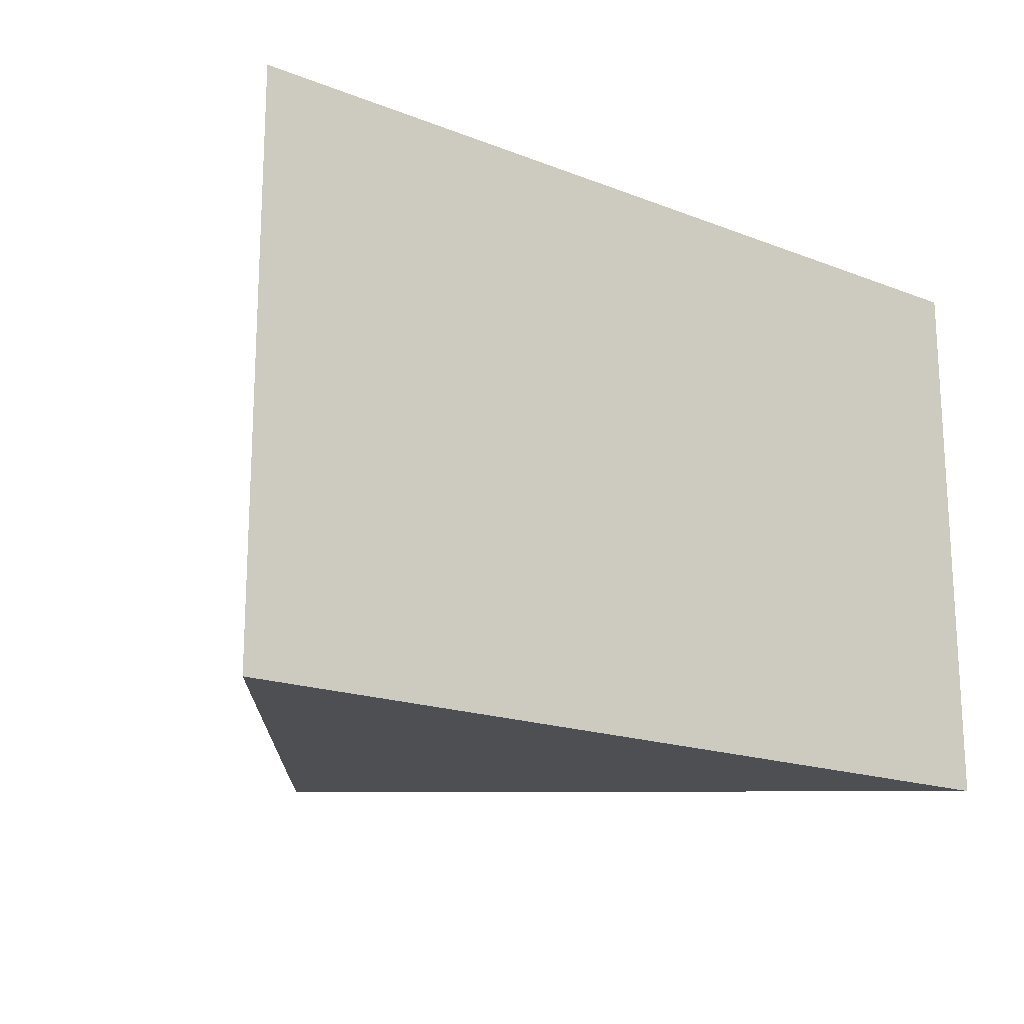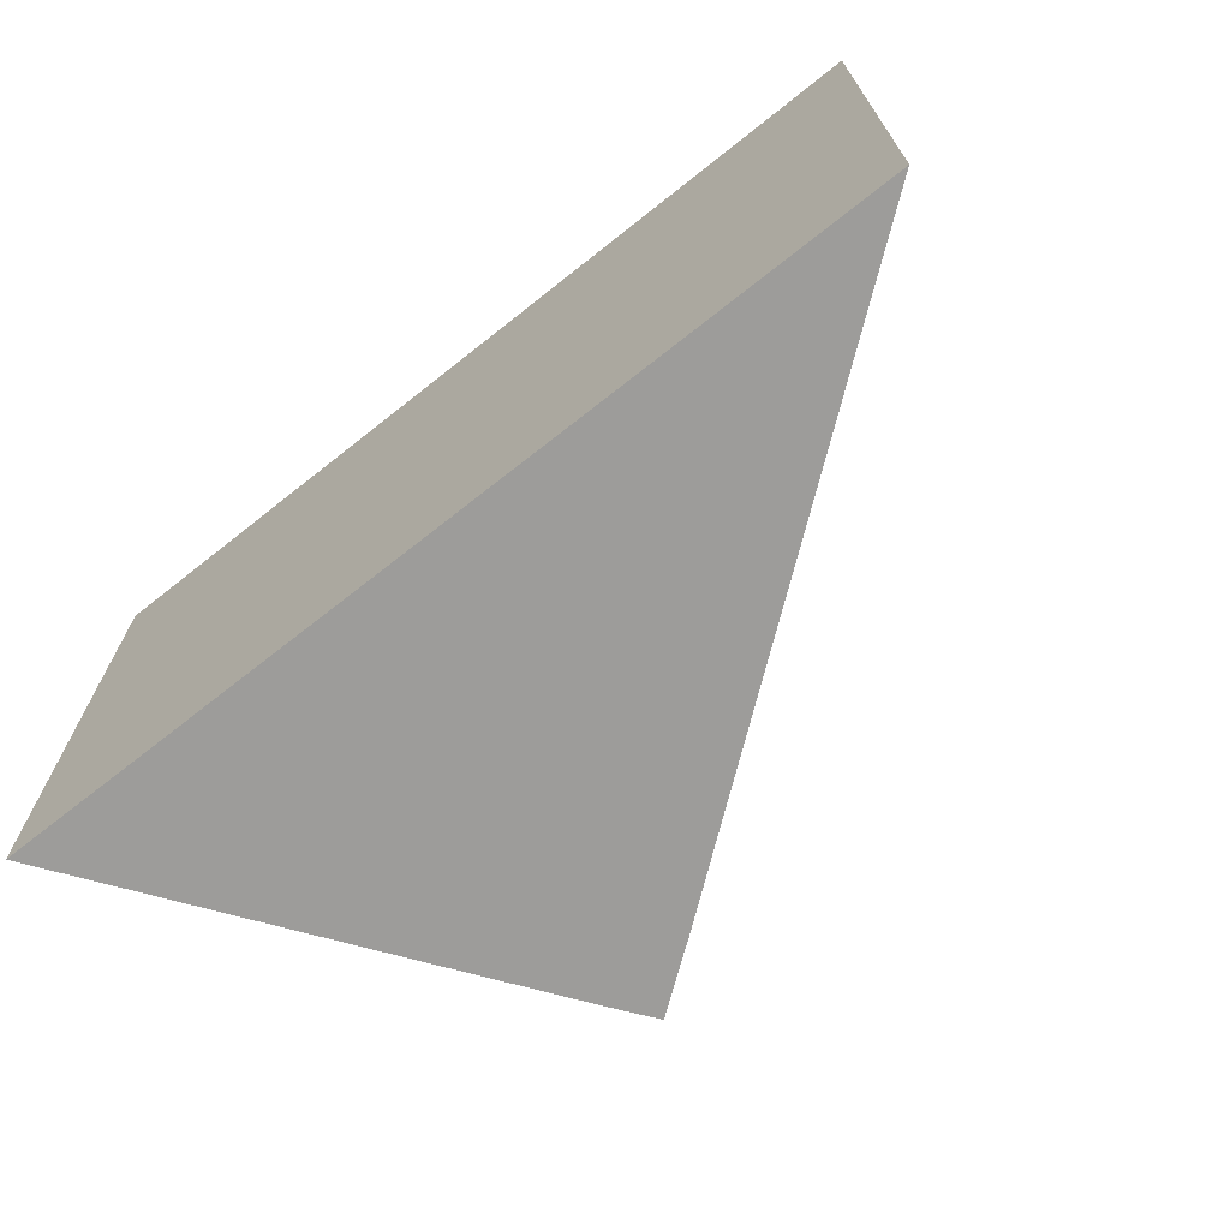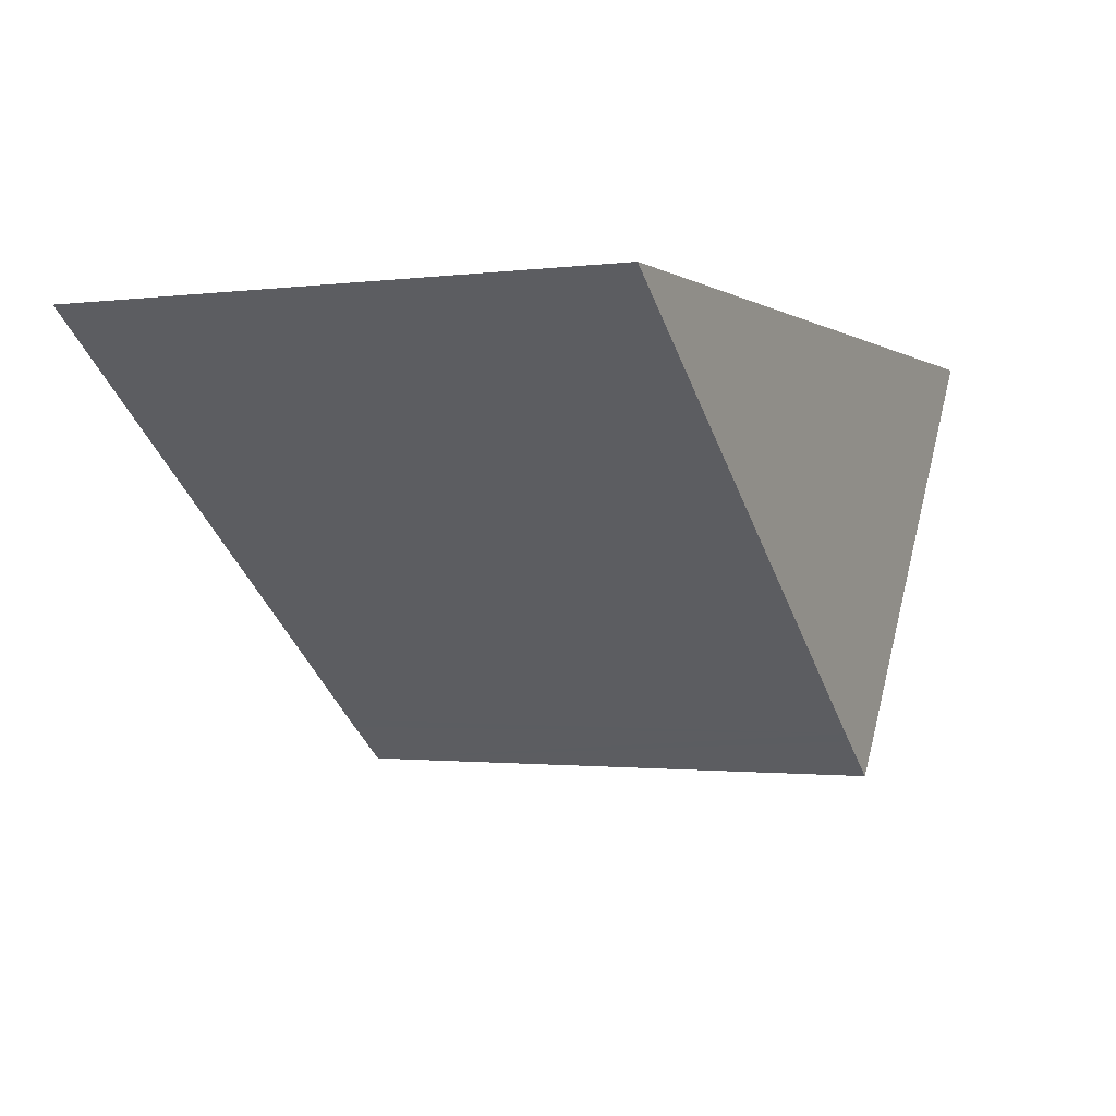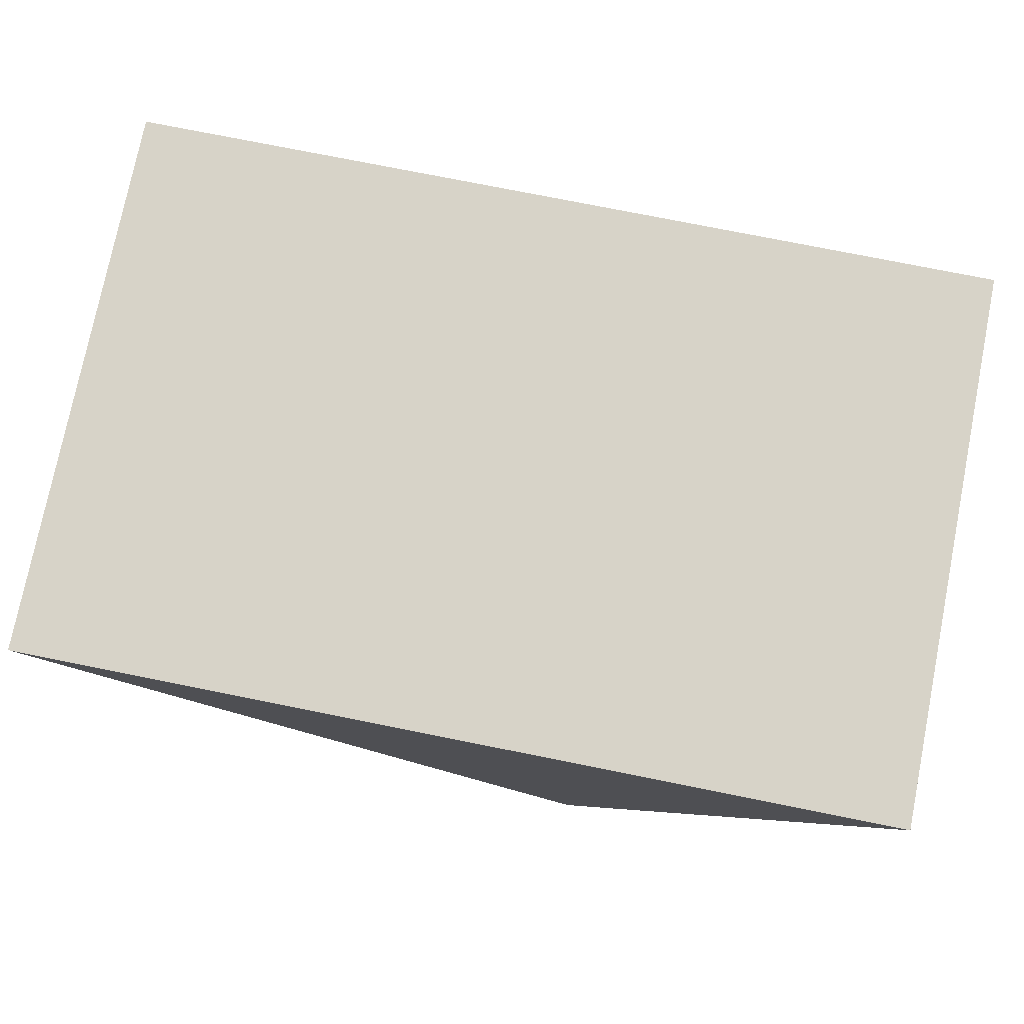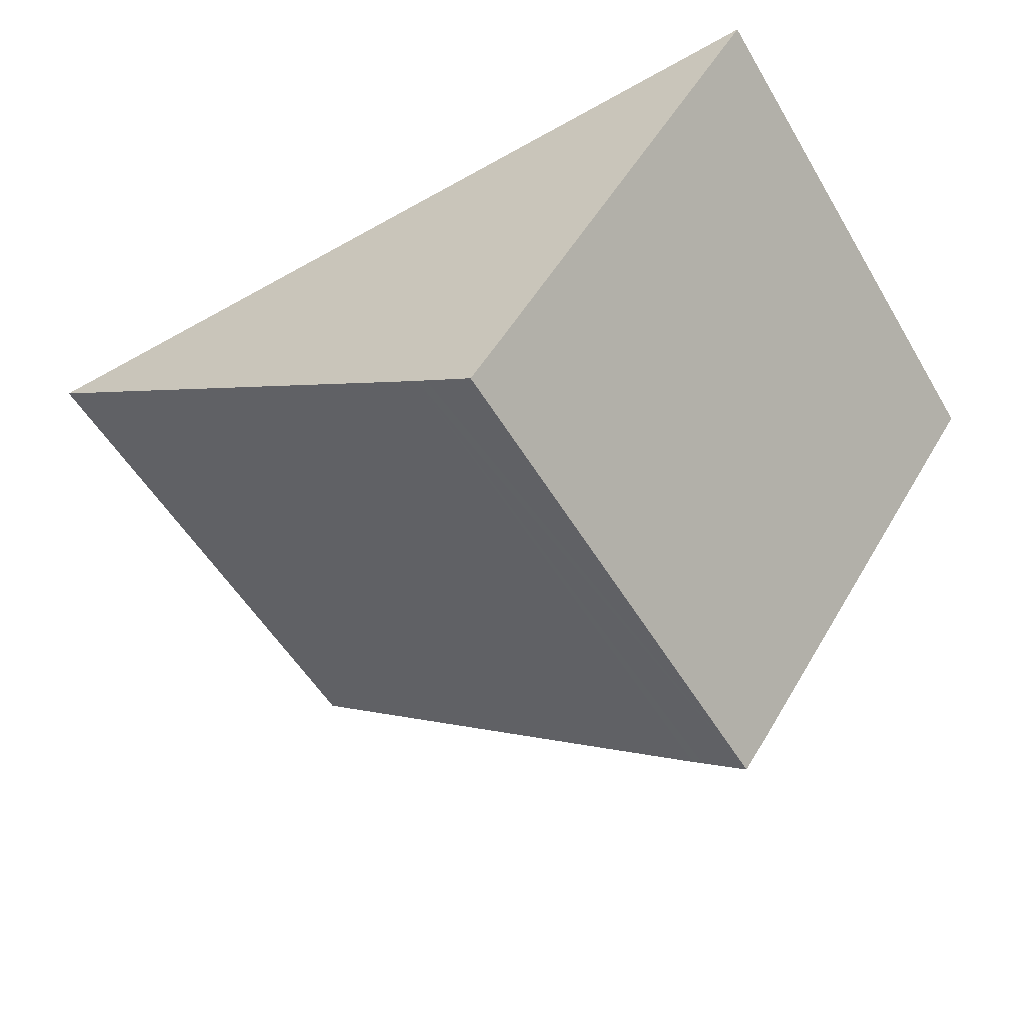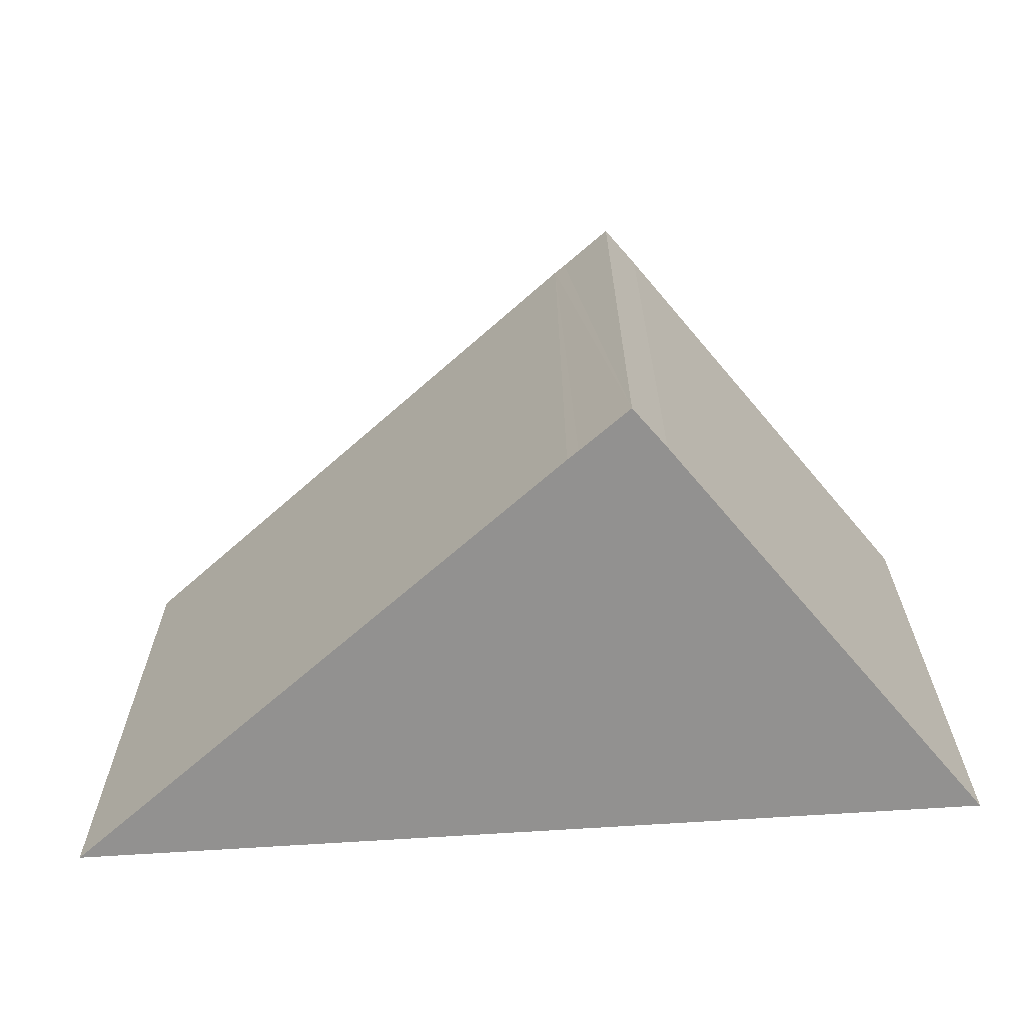
<metadata>
{"format":"obj","ext":"obj","renderer":"f3d","projection":"perspective","resolution":1024,"background":"white","views":[{"elev":-17.7,"azim":-37.2,"up":"+Y"},{"elev":-70.0,"azim":38.4,"up":"+Y"},{"elev":-1.1,"azim":115.8,"up":"+Z"},{"elev":76.6,"azim":-168.7,"up":"+Z"},{"elev":-54.8,"azim":-149.4,"up":"+Z"},{"elev":-66.1,"azim":-176.1,"up":"+Y"}]}
</metadata>
<code>
v  0.259 2.379 1.457e-16
v  1.222 2.379 -1.675
v  0 2.379 1.457e-16
v  3.733 2.379 1.457e-16
v  1.35 2.379 -1.844
v  1.56 2.379 -1.685
v  1.606 2.379 -1.651
v  1.35 1.129e-16 -1.844
v  1.222 1.026e-16 -1.675
v  0 0 0
v  0.259 0 0
v  3.733 0 0
v  1.56 1.032e-16 -1.685
v  1.606 1.011e-16 -1.651
g defaultobject
f 1 2 3
f 2 1 4
f 2 4 5
f 5 4 6
f 6 4 7
f 8 2 5
f 2 8 9
f 9 3 2
f 3 9 10
f 10 1 3
f 1 10 4
f 4 10 11
f 4 11 12
f 6 8 5
f 8 6 7
f 8 7 13
f 13 7 14
f 12 7 4
f 7 12 14
f 9 11 10
f 11 9 12
f 12 9 8
f 12 8 13
f 12 13 14

</code>
